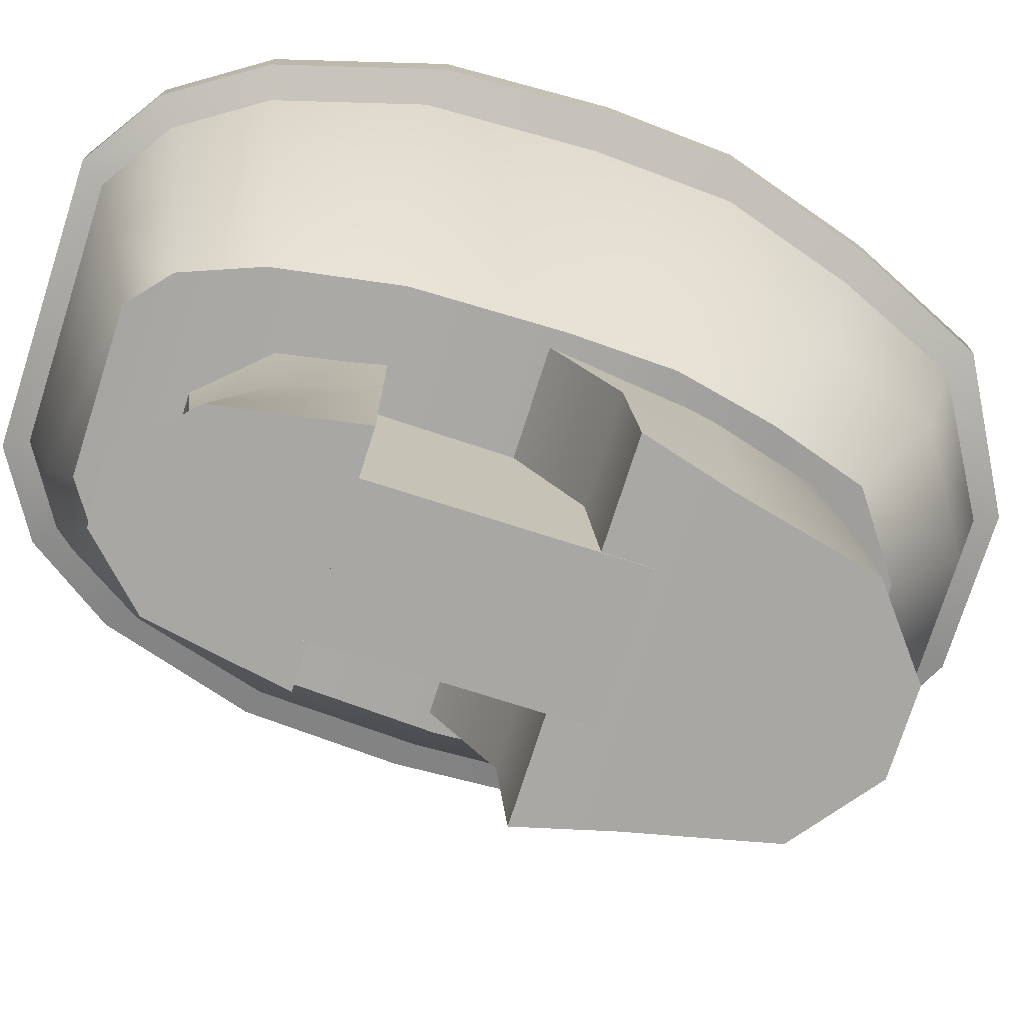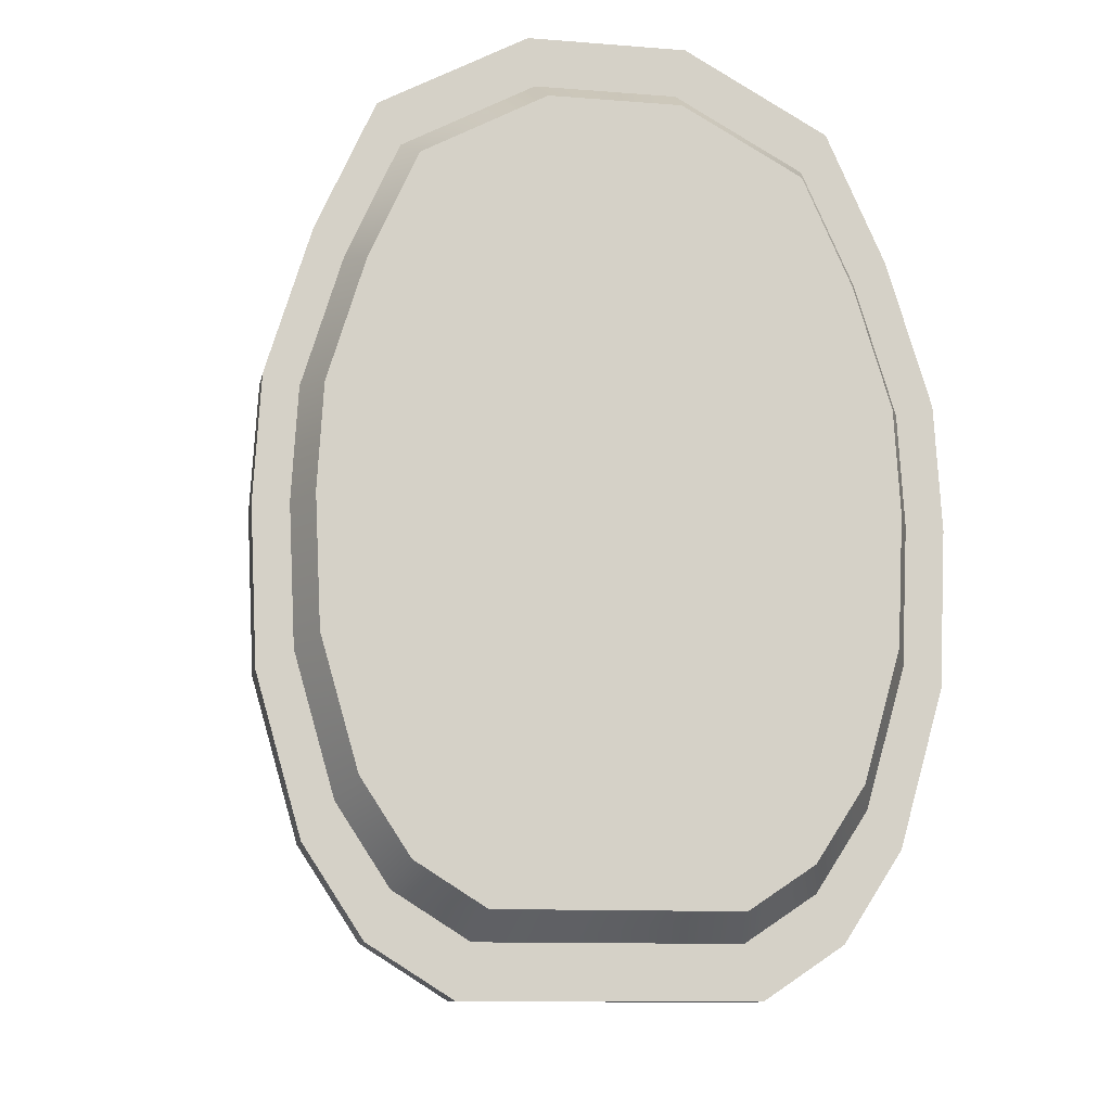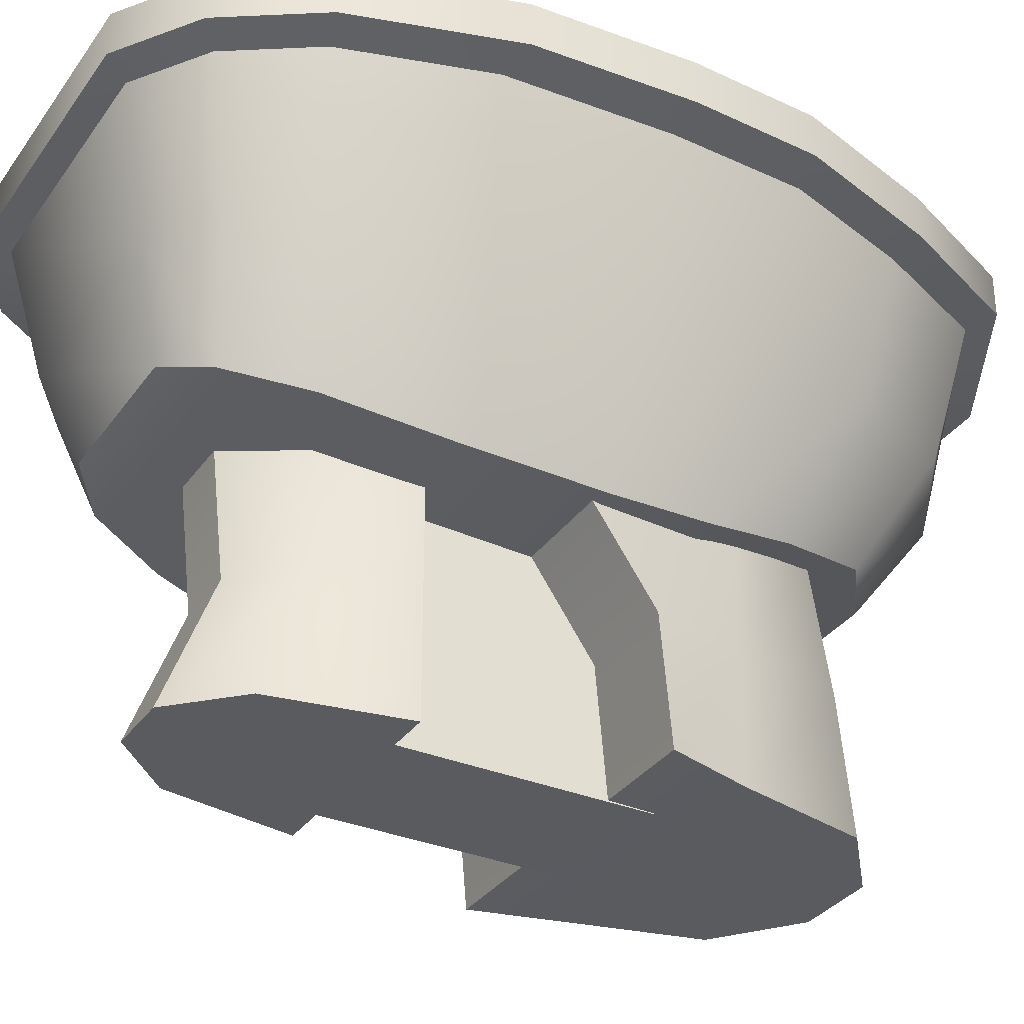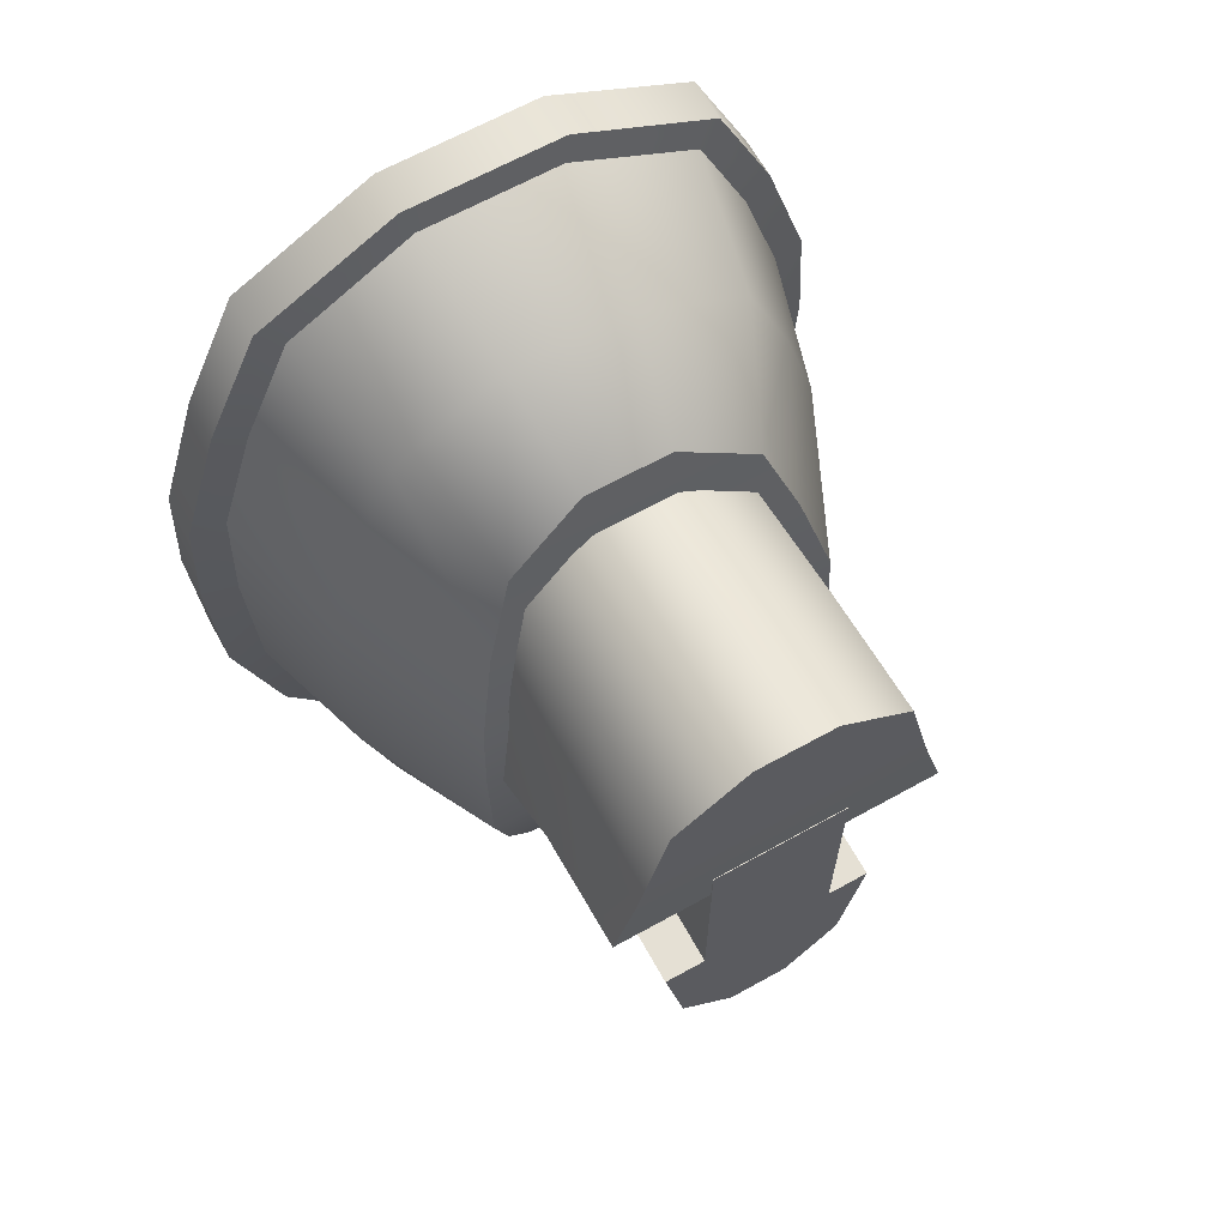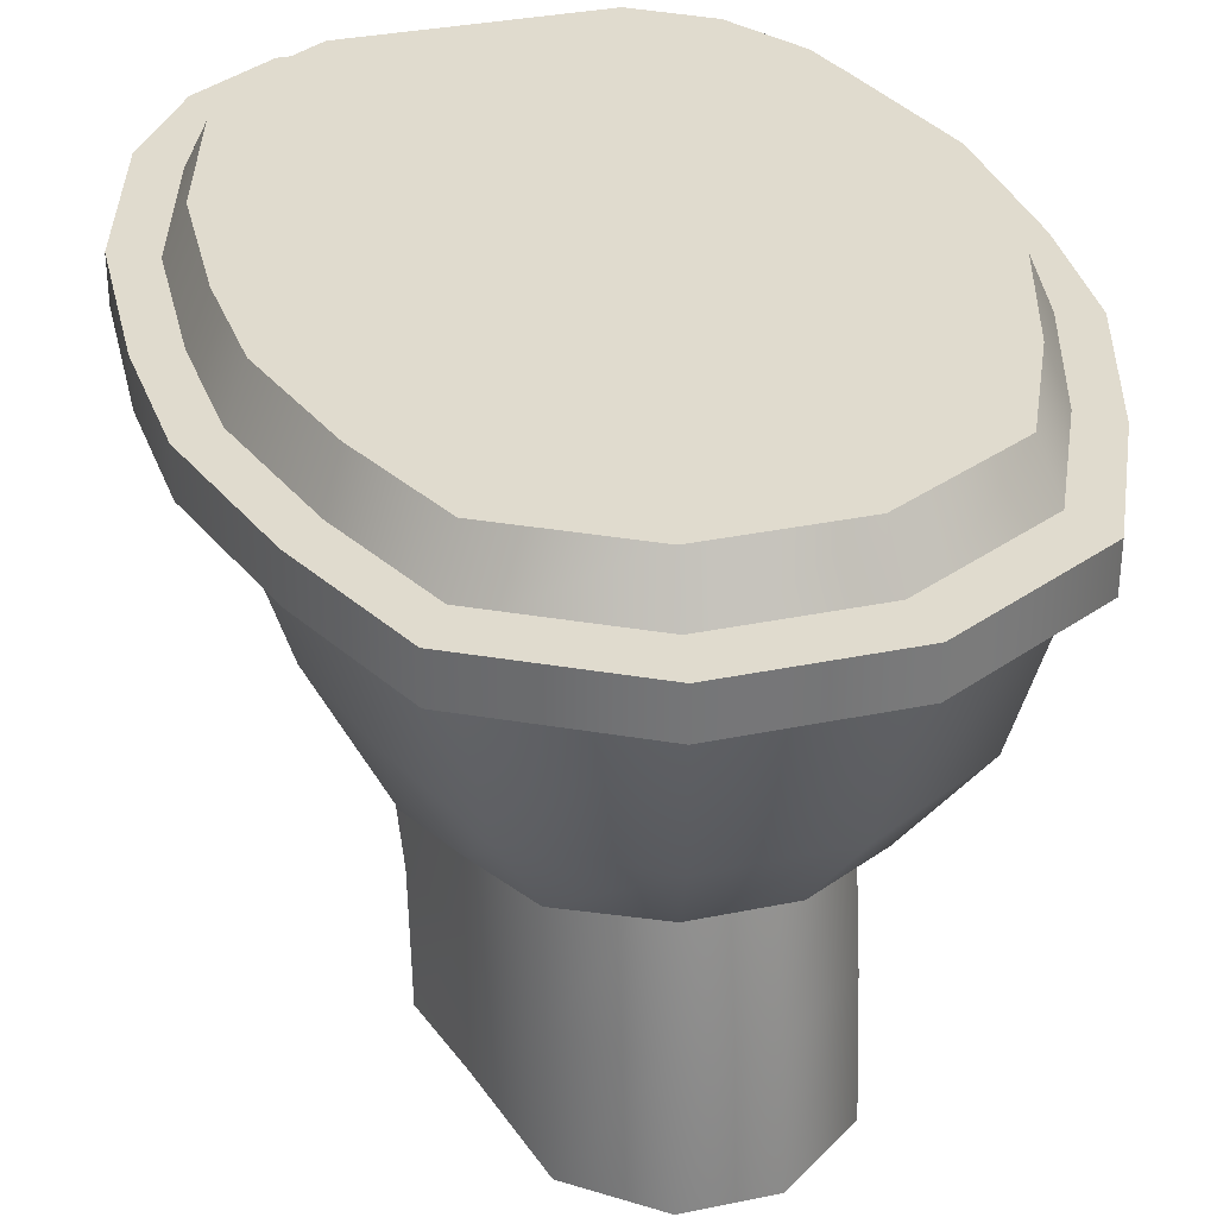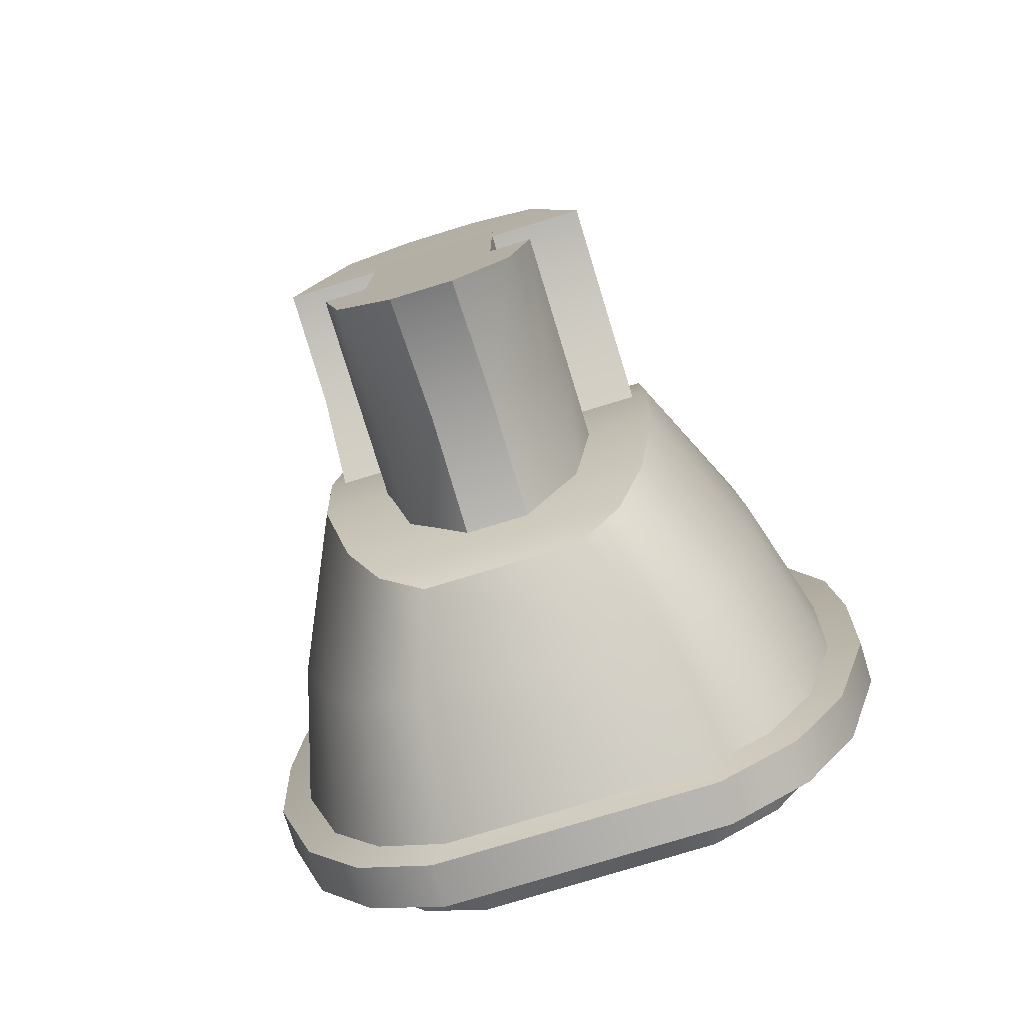
<metadata>
{"format":"obj","ext":"obj","renderer":"f3d","projection":"perspective","resolution":1024,"background":"white","views":[{"elev":-74.7,"azim":-107.7,"up":"+Y"},{"elev":-11.2,"azim":169.1,"up":"+Z"},{"elev":-33.1,"azim":-119.7,"up":"+Y"},{"elev":65.5,"azim":-29.1,"up":"+Z"},{"elev":33.5,"azim":-15.7,"up":"+Y"},{"elev":-77.9,"azim":17.0,"up":"+Z"}]}
</metadata>
<code>
o Bathroom_Toilet2_Cube.038
v 0.4695 0.9186 0.4467
v -0.4695 0.9186 0.4467
v 0.3726 0.9186 0.6613
v -0.3726 0.9186 0.6613
v 0.5435 0.9186 0.2061
v -0.5435 0.9186 0.2061
v 0.1278 0.9186 0.7919
v -0.1349 0.9186 0.7919
v -0.4695 0.8455 0.4467
v 0.4695 0.8455 0.4467
v 0.5435 0.8455 0.2061
v -0.5435 0.8455 0.2061
v -0.3726 0.8455 0.6613
v 0.3726 0.8455 0.6613
v -0.1349 0.8455 0.7919
v 0.1278 0.8455 0.7919
v -0.4191 0.8313 0.4317
v 0.4191 0.8313 0.4317
v 0.4851 0.8313 0.2187
v -0.4851 0.8313 0.2187
v -0.3326 0.8313 0.6304
v 0.3326 0.8313 0.6304
v -0.1206 0.8313 0.7517
v 0.1139 0.8313 0.7517
v -0.3617 0.6058 0.4011
v 0.3617 0.6058 0.4011
v 0.4187 0.6058 0.204
v -0.4187 0.6058 0.204
v -0.2871 0.6058 0.585
v 0.2871 0.6058 0.585
v -0.1041 0.6058 0.6972
v 0.09834 0.6058 0.6972
v -0.2599 0.3886 0.3274
v 0.2599 0.3886 0.3274
v 0.3008 0.3478 0.1675
v -0.3008 0.3478 0.1675
v -0.2063 0.4218 0.4824
v 0.2063 0.4218 0.4824
v -0.07486 0.4442 0.5773
v 0.07056 0.4442 0.5773
v 0.4695 0.9186 -0.5136
v -0.4695 0.9186 -0.5136
v 0.5556 0.9186 0
v -0.5556 0.9186 0
v 0.3726 0.9186 -0.6613
v -0.3726 0.9186 -0.6613
v 0.5435 0.9186 -0.2568
v -0.5435 0.9186 -0.2568
v 0.2345 0.9186 -0.7479
v -0.2416 0.9186 -0.7479
v -0.4695 0.8455 -0.5136
v 0.4695 0.8455 -0.5136
v 0.5435 0.8455 -0.2568
v 0.5556 0.8455 0
v -0.5435 0.8455 -0.2568
v -0.5556 0.8455 0
v -0.3726 0.8455 -0.6613
v 0.3726 0.8455 -0.6613
v -0.2416 0.8455 -0.7479
v 0.2345 0.8455 -0.7479
v -0.4191 0.8313 -0.4986
v 0.4191 0.8313 -0.4986
v 0.4851 0.8313 -0.2694
v 0.4959 0.8313 0
v -0.4851 0.8313 -0.2694
v -0.4959 0.8313 0
v -0.3326 0.8313 -0.6304
v 0.3326 0.8313 -0.6304
v -0.2156 0.8313 -0.7078
v 0.2093 0.8313 -0.7078
v -0.3617 0.6058 -0.4597
v 0.3617 0.6058 -0.4597
v 0.4187 0.6058 -0.2476
v 0.428 0.6058 0.001639
v -0.4187 0.6058 -0.2476
v -0.428 0.6058 0.001639
v -0.2871 0.6058 -0.5817
v 0.2871 0.6058 -0.5817
v -0.1861 0.6058 -0.6533
v 0.1807 0.6058 -0.6533
v -0.2599 0.3886 -0.4185
v 0.2599 0.3886 -0.4185
v 0.3008 0.3478 -0.2246
v 0.3075 0.3391 0.003766
v -0.3008 0.3478 -0.2246
v -0.3075 0.3391 0.003766
v -0.2063 0.4184 -0.5409
v 0.2063 0.4184 -0.5409
v -0.1337 0.4442 -0.5994
v 0.1298 0.4442 -0.5994
v 0.4298 0.8933 0.4108
v -0.4245 0.8933 0.4108
v 0.3416 0.8933 0.606
v -0.3364 0.8933 0.606
v 0.497 0.8933 0.1919
v -0.4918 0.8933 0.1919
v 0.1189 0.8933 0.7248
v -0.1201 0.8933 0.7248
v 0.4298 0.8933 -0.4628
v -0.4245 0.8933 -0.4628
v 0.508 0.8933 0.004398
v -0.5028 0.8933 0.004398
v 0.3416 0.8933 -0.5972
v -0.3364 0.8933 -0.5972
v 0.497 0.8933 -0.2292
v -0.4918 0.8933 -0.2292
v 0.216 0.8933 -0.676
v -0.2171 0.8933 -0.676
v -0.3874 0.9947 0.3772
v 0.3927 0.9947 0.3772
v 0.4541 0.9947 0.1774
v 0.4641 0.9947 0.006135
v -0.4488 0.9947 0.1774
v -0.4589 0.9947 0.006135
v -0.3069 0.9947 0.5554
v 0.3122 0.9947 0.5554
v -0.1094 0.9947 0.6639
v 0.1088 0.9947 0.6639
v -0.3874 0.9947 -0.4205
v 0.3927 0.9947 -0.4205
v 0.4541 0.9947 -0.2072
v -0.4488 0.9947 -0.2072
v -0.3069 0.9947 -0.5432
v 0.3122 0.9947 -0.5432
v -0.198 0.9947 -0.6152
v 0.1974 0.9947 -0.6152
v -0.2421 0.4197 0.2447
v 0.2421 0.4197 0.2447
v 0.2802 0.4197 -0.06723
v -0.2802 0.4197 -0.06723
v -0.1921 0.4197 0.4033
v 0.1921 0.4197 0.4033
v -0.06974 0.4197 0.5004
v 0.06573 0.4197 0.5004
v -0.2421 -0.01311 0.2447
v 0.2421 -0.01311 0.2447
v -0.1921 -0.01311 0.4599
v 0.1921 -0.01311 0.4599
v 0.2802 -0.01067 0.1055
v -0.2802 -0.01067 0.1055
v -0.06974 -0.01311 0.557
v 0.06573 -0.01311 0.557
v -0.1921 0.2033 0.4384
v -0.06974 0.2033 0.5354
v 0.2802 0.1935 0.08793
v -0.2802 0.1935 0.08793
v 0.2421 0.2033 0.2447
v -0.2421 0.2033 0.2447
v 0.06573 0.2033 0.5354
v 0.1921 0.2033 0.4384
v 0.1864 0.4197 -0.219
v -0.1864 0.4197 -0.219
v 0.1479 0.4197 -0.3776
v -0.1479 0.4197 -0.3776
v 0.05369 0.4197 -0.4747
v -0.05061 0.4197 -0.4747
v 0.1864 -0.01311 -0.219
v -0.1864 -0.01311 -0.219
v 0.1479 -0.01311 -0.4343
v -0.1479 -0.01311 -0.4343
v 0.05369 -0.01311 -0.5313
v -0.05061 -0.01311 -0.5313
v 0.1479 0.2033 -0.3533
v 0.05369 0.2033 -0.4504
v -0.1864 0.2033 -0.219
v 0.1864 0.2033 -0.219
v -0.05061 0.2033 -0.4504
v -0.1479 0.2033 -0.3533
v 0.1146 0.4197 -0.2455
v -0.1146 0.4197 -0.2455
v 0.1146 -0.01311 -0.2455
v -0.1146 -0.01311 -0.2455
v -0.1146 0.2033 -0.2455
v 0.1146 0.2033 -0.2455
v 0.1146 -0.01311 0.1787
v -0.1146 -0.01311 0.1787
v -0.1146 0.2033 0.1787
v 0.1146 0.2033 0.1787
v -0.1146 0.4197 0.1787
v 0.1146 0.4197 0.1787
f 5 6 2 1
f 2 4 3 1
f 43 44 6 5
f 4 8 7 3
f 54 11 19 64
f 15 13 21 23
f 11 10 18 19
f 16 15 23 24
f 1 3 14 10
f 7 8 15 16
f 5 1 10 11
f 8 4 13 15
f 43 5 11 54
f 2 6 12 9
f 4 2 9 13
f 3 7 16 14
f 6 44 56 12
f 21 17 25 29
f 17 20 28 25
f 64 19 27 74
f 23 21 29 31
f 9 12 20 17
f 13 9 17 21
f 14 16 24 22
f 12 56 66 20
f 10 14 22 18
f 32 31 39 40
f 26 30 38 34
f 28 76 86 36
f 30 32 40 38
f 22 24 32 30
f 20 66 76 28
f 18 22 30 26
f 24 23 31 32
f 19 18 26 27
f 35 34 33 36
f 33 34 38 37
f 84 35 36 86
f 37 38 40 39
f 27 26 34 35
f 31 29 37 39
f 74 27 35 84
f 25 28 36 33
f 29 25 33 37
f 47 41 42 48
f 42 41 45 46
f 43 47 48 44
f 46 45 49 50
f 54 64 63 53
f 59 69 67 57
f 53 63 62 52
f 60 70 69 59
f 41 52 58 45
f 49 60 59 50
f 47 53 52 41
f 50 59 57 46
f 43 54 53 47
f 42 51 55 48
f 46 57 51 42
f 45 58 60 49
f 48 55 56 44
f 67 77 71 61
f 61 71 75 65
f 64 74 73 63
f 69 79 77 67
f 51 61 65 55
f 57 67 61 51
f 58 68 70 60
f 55 65 66 56
f 52 62 68 58
f 80 90 89 79
f 72 82 88 78
f 75 85 86 76
f 78 88 90 80
f 68 78 80 70
f 65 75 76 66
f 62 72 78 68
f 70 80 79 69
f 63 73 72 62
f 83 85 81 82
f 81 87 88 82
f 84 86 85 83
f 87 89 90 88
f 73 83 82 72
f 79 89 87 77
f 74 84 83 73
f 71 81 85 75
f 77 87 81 71
f 95 91 92 96
f 92 91 93 94
f 101 95 96 102
f 94 93 97 98
f 105 106 100 99
f 100 104 103 99
f 101 102 106 105
f 104 108 107 103
f 111 113 109 110
f 109 115 116 110
f 112 114 113 111
f 115 117 118 116
f 121 120 119 122
f 119 120 124 123
f 112 121 122 114
f 123 124 126 125
f 99 103 124 120
f 94 98 117 115
f 105 99 120 121
f 97 93 116 118
f 92 94 115 109
f 100 106 122 119
f 93 91 110 116
f 101 105 121 112
f 91 95 111 110
f 107 108 125 126
f 106 102 114 122
f 96 92 109 113
f 108 104 123 125
f 95 101 112 111
f 103 107 126 124
f 102 96 113 114
f 104 100 119 123
f 98 97 118 117
f 134 133 144 149
f 127 130 146 148
f 128 132 150 147
f 139 136 135 140
f 135 136 138 137
f 137 138 142 141
f 144 143 137 141
f 146 145 139 140
f 145 147 136 139
f 143 148 135 137
f 150 149 142 138
f 149 144 141 142
f 148 146 140 135
f 147 150 138 136
f 132 134 149 150
f 131 127 148 143
f 129 128 147 145
f 130 129 145 146
f 133 131 143 144
f 156 155 164 167
f 152 154 168 165
f 157 158 160 159
f 159 160 162 161
f 164 163 159 161
f 163 166 157 159
f 168 167 162 160
f 167 164 161 162
f 153 155 156 154 152 151
f 165 168 160 158
f 154 156 167 168
f 153 151 166 163
f 165 166 151 152
f 157 166 165 158
f 155 153 163 164
f 173 170 169 174
f 171 172 173 174
f 177 178 180 179
f 175 178 177 176
f 173 172 176 177
f 174 169 180 178
f 171 174 178 175
f 172 171 175 176
f 169 170 179 180
f 170 173 177 179

</code>
